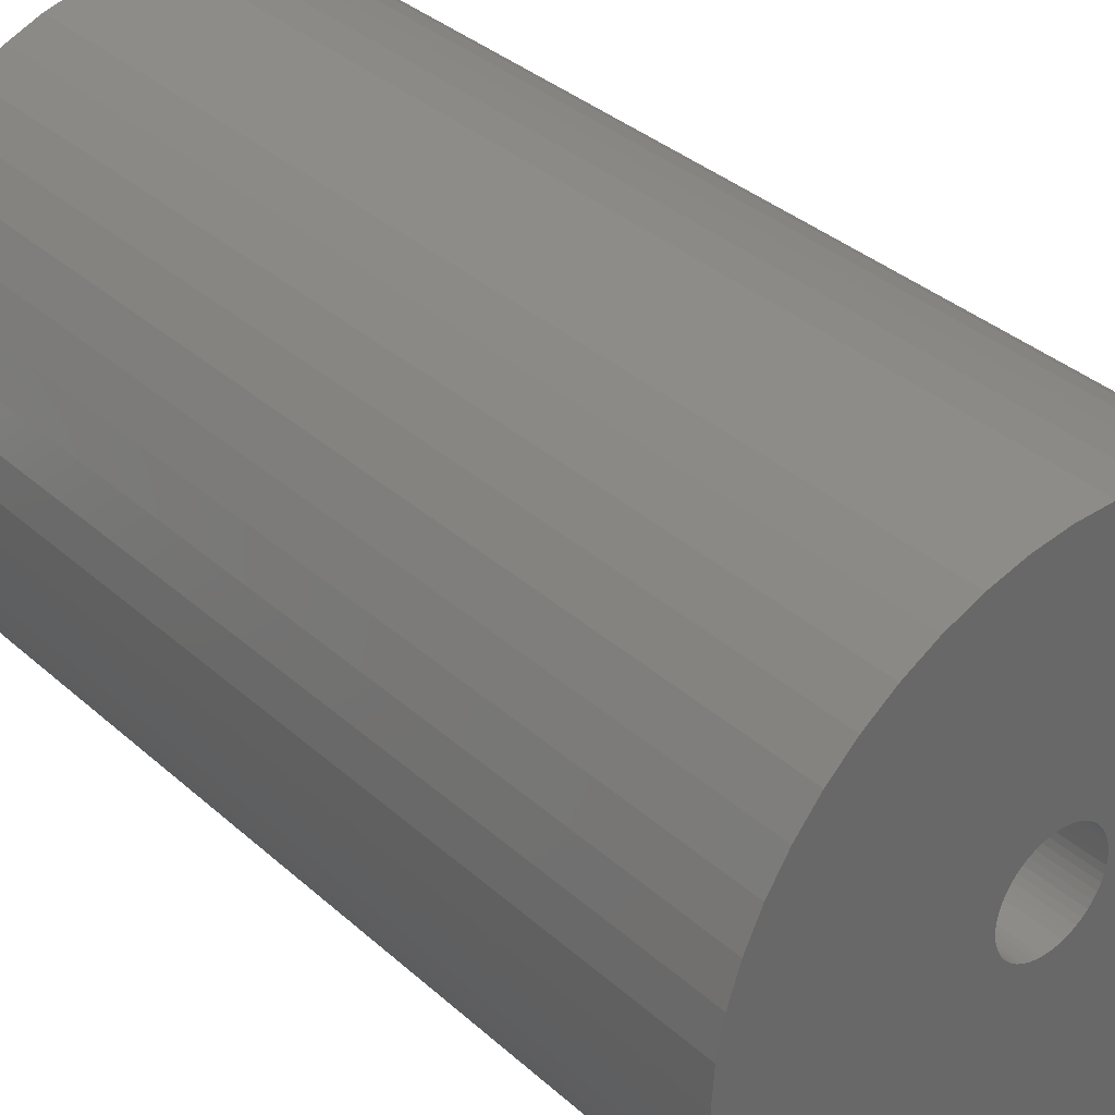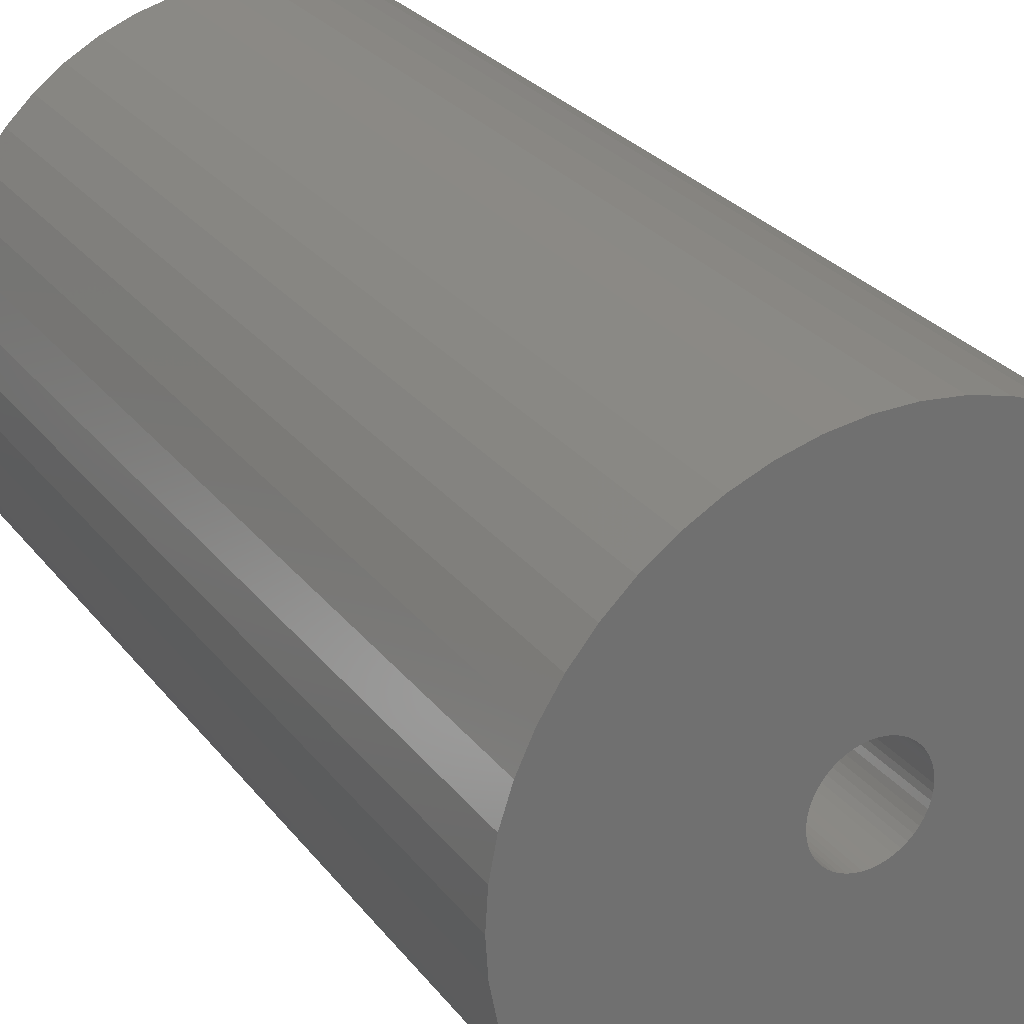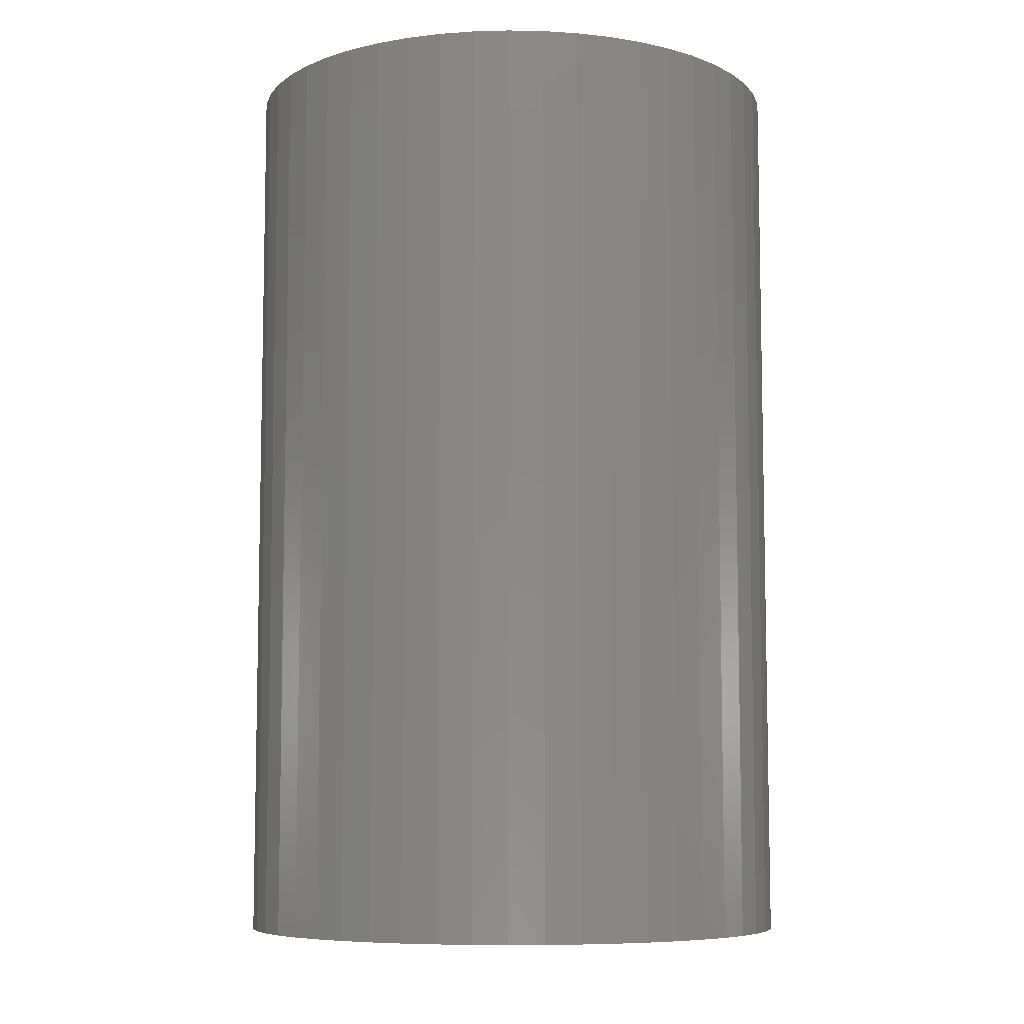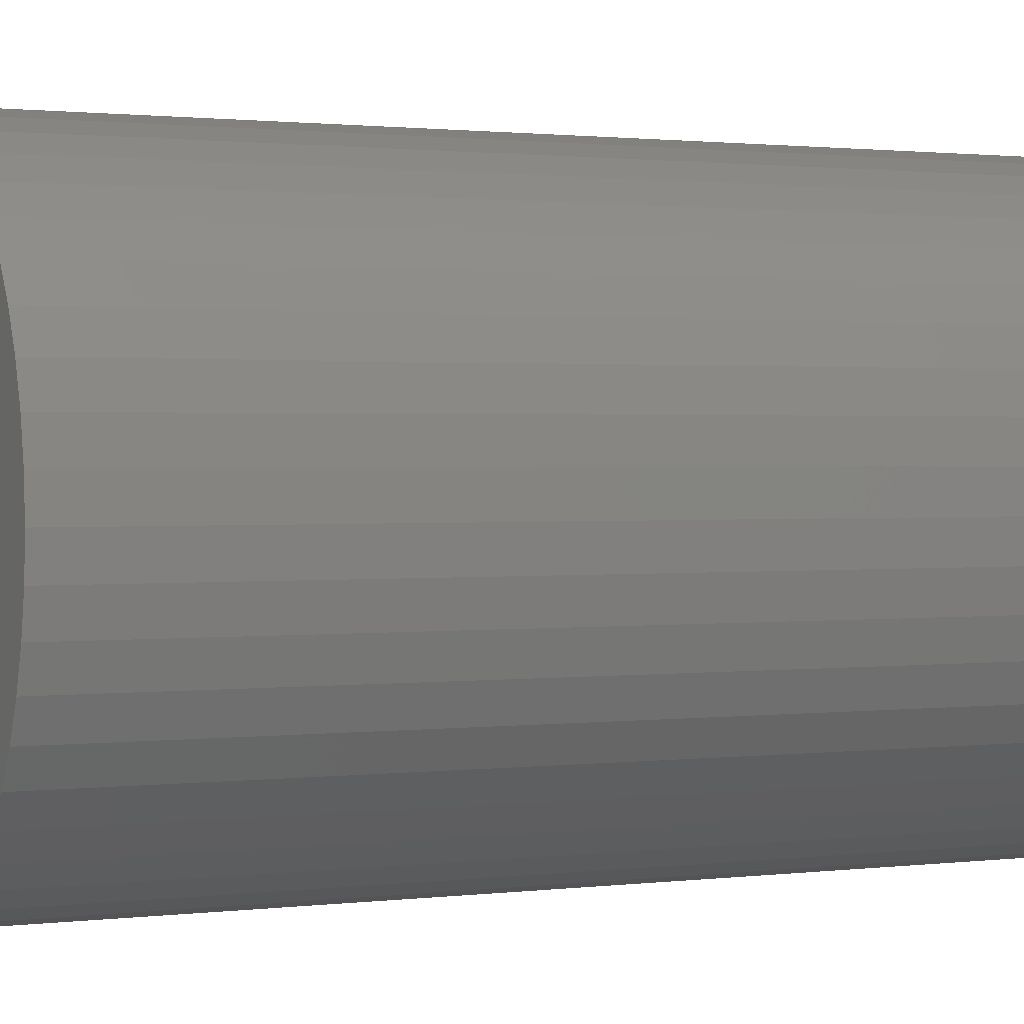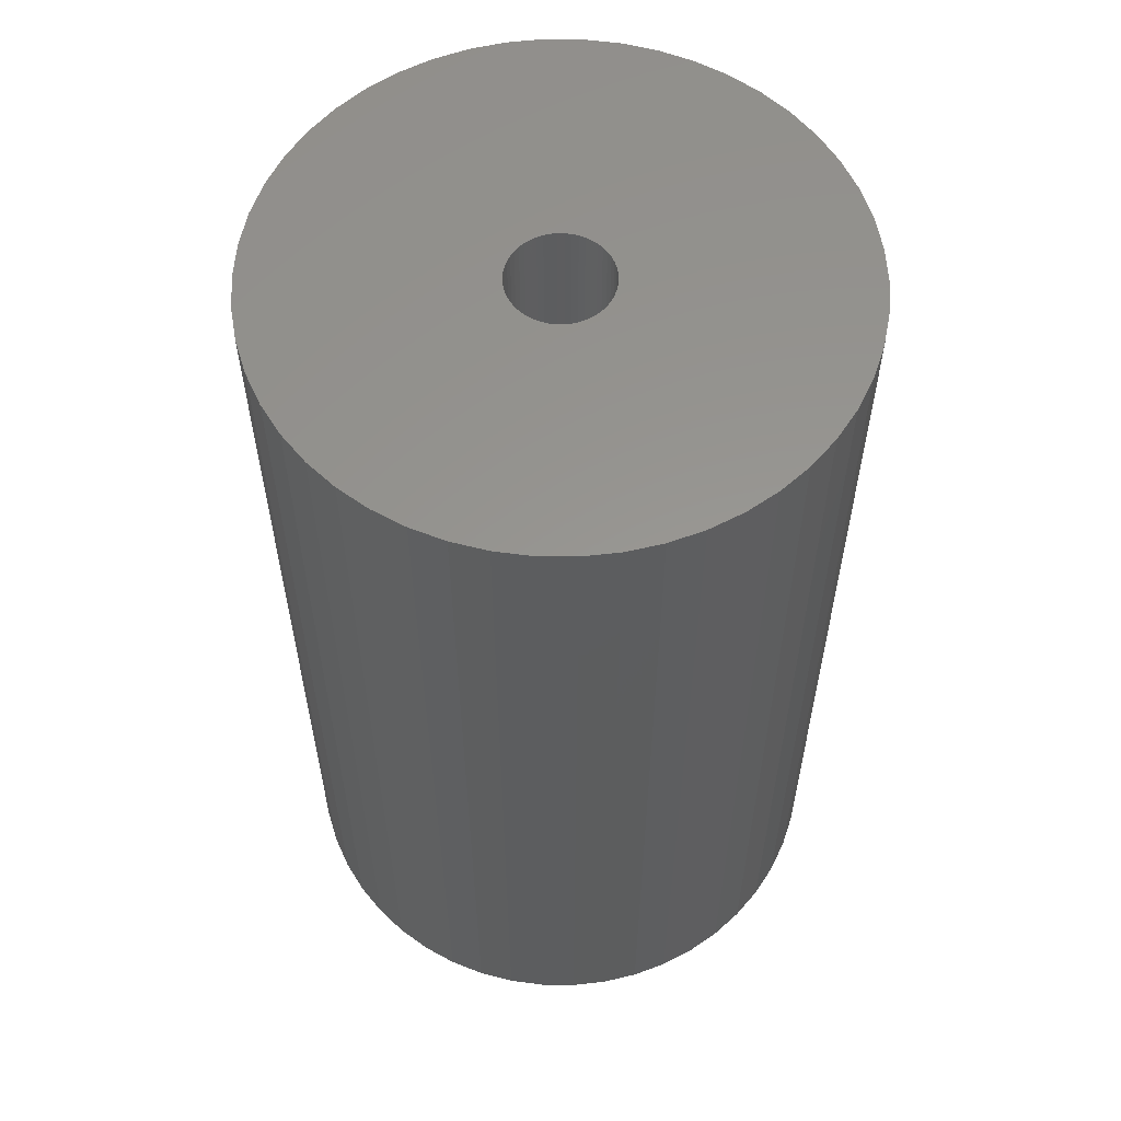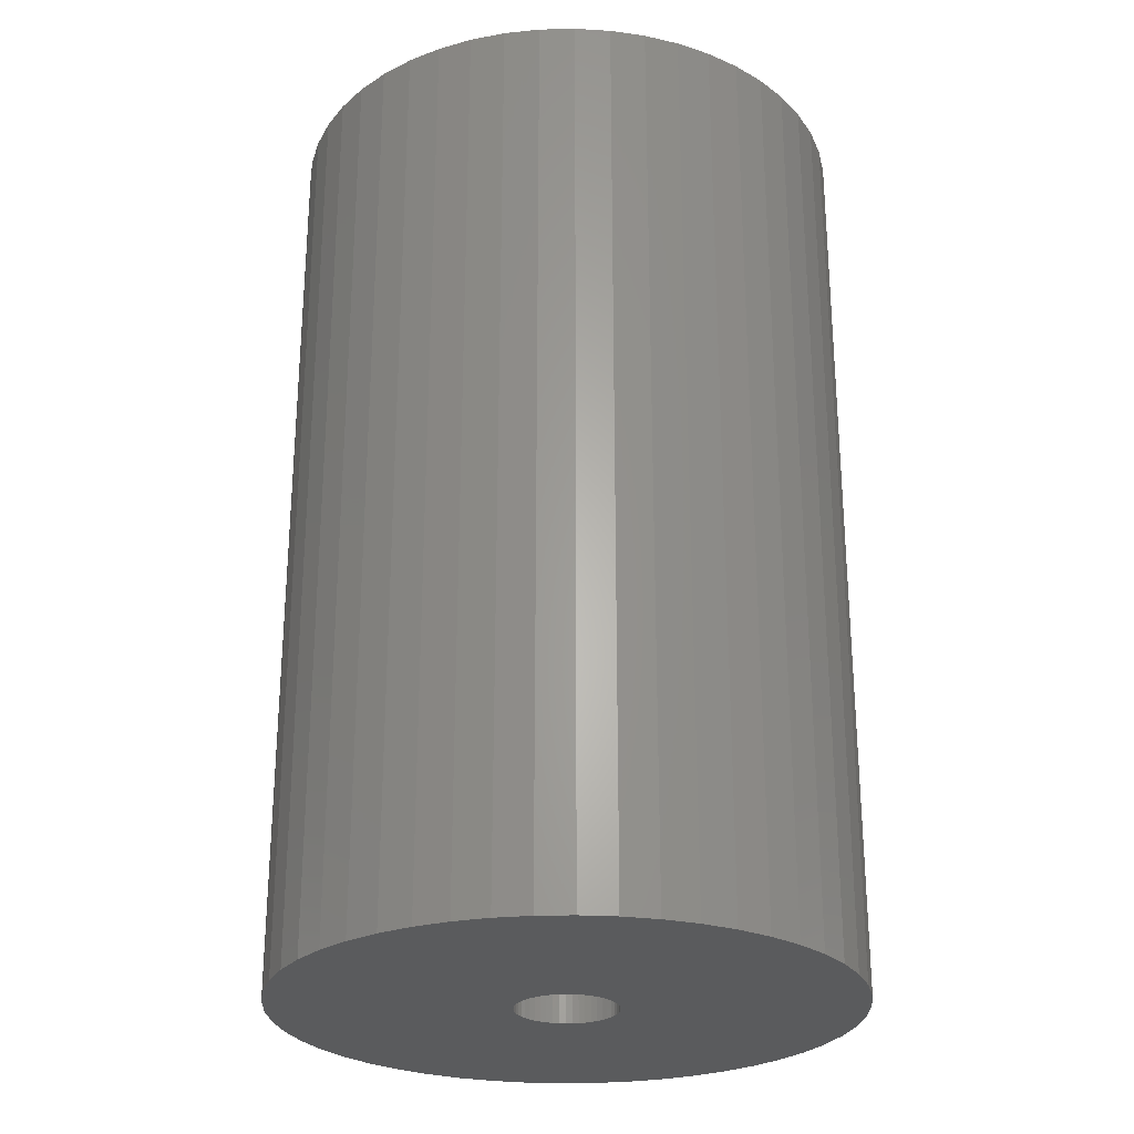
<metadata>
{"format":"stl","ext":"stl","renderer":"f3d","projection":"perspective","resolution":1024,"background":"white","views":[{"elev":35.8,"azim":-40.8,"up":"+Y"},{"elev":28.0,"azim":-29.9,"up":"+Y"},{"elev":-7.6,"azim":-89.3,"up":"+Z"},{"elev":1.2,"azim":-115.2,"up":"+Y"},{"elev":58.1,"azim":-121.8,"up":"+Z"},{"elev":-26.4,"azim":-149.2,"up":"+Z"}]}
</metadata>
<code>
# stl→obj: 200 verts, 400 faces
v 24 0 39
v 23.81 3.008 -39
v 23.81 3.008 39
v 24 0 -39
v -24 0 -39
v -23.81 3.008 39
v -23.81 3.008 -39
v -24 0 39
v 1.507 23.95 -39
v -1.507 23.95 39
v 1.507 23.95 39
v -1.507 23.95 -39
v -1.507 -23.95 -39
v 1.507 -23.95 39
v -1.507 -23.95 39
v 1.507 -23.95 -39
v 17.5 16.43 -39
v 15.3 18.49 39
v 17.5 16.43 39
v 15.3 18.49 -39
v -15.3 18.49 -39
v -17.5 16.43 39
v -15.3 18.49 39
v -17.5 16.43 -39
v -7.416 22.83 -39
v -10.22 21.72 39
v -7.416 22.83 39
v -10.22 21.72 -39
v 22.31 8.835 39
v 21.03 11.56 -39
v 21.03 11.56 39
v 22.31 8.835 -39
v 23.25 5.969 -39
v 23.25 5.969 39
v 19.42 14.11 -39
v 19.42 14.11 39
v 10.22 21.72 -39
v 7.416 22.83 39
v 10.22 21.72 39
v 7.416 22.83 -39
v 4.497 23.57 39
v 4.497 23.57 -39
v 12.86 20.26 -39
v 12.86 20.26 39
v -22.31 8.835 -39
v -21.03 11.56 39
v -21.03 11.56 -39
v -22.31 8.835 39
v -19.42 14.11 -39
v -19.42 14.11 39
v -23.25 5.969 -39
v -23.25 5.969 39
v -4.497 23.57 39
v -4.497 23.57 -39
v 4.497 -23.57 39
v 4.497 -23.57 -39
v 4.25 0 39
v 4.216 0.5327 39
v 23.81 -3.008 39
v 4.116 1.057 39
v 4.216 -0.5327 39
v 3.952 1.565 39
v 23.25 -5.969 39
v 3.724 2.047 39
v 4.116 -1.057 39
v 3.438 2.498 39
v 22.31 -8.835 39
v 3.098 2.909 39
v 3.952 -1.565 39
v 2.709 3.275 39
v 21.03 -11.56 39
v 2.277 3.588 39
v 3.724 -2.047 39
v 1.81 3.846 39
v 19.42 -14.11 39
v 1.313 4.042 39
v 3.438 -2.498 39
v 17.5 -16.43 39
v 0.7964 4.175 39
v 0.2669 4.242 39
v -0.2669 4.242 39
v -0.7964 4.175 39
v -1.313 4.042 39
v -1.81 3.846 39
v -2.277 3.588 39
v -12.86 20.26 39
v -2.709 3.275 39
v -3.098 2.909 39
v -3.438 2.498 39
v 3.098 -2.909 39
v 15.3 -18.49 39
v 2.709 -3.275 39
v 12.86 -20.26 39
v 2.277 -3.588 39
v 10.22 -21.72 39
v 1.81 -3.846 39
v 7.416 -22.83 39
v 1.313 -4.042 39
v 0.7964 -4.175 39
v 0.2669 -4.242 39
v -0.2669 -4.242 39
v -0.7964 -4.175 39
v -4.497 -23.57 39
v -1.313 -4.042 39
v -7.416 -22.83 39
v -1.81 -3.846 39
v -10.22 -21.72 39
v -2.277 -3.588 39
v -12.86 -20.26 39
v -2.709 -3.275 39
v -15.3 -18.49 39
v -3.098 -2.909 39
v -17.5 -16.43 39
v -3.438 -2.498 39
v -19.42 -14.11 39
v -3.724 -2.047 39
v -21.03 -11.56 39
v -3.952 -1.565 39
v -22.31 -8.835 39
v -4.116 -1.057 39
v -23.25 -5.969 39
v -4.216 -0.5327 39
v -23.81 -3.008 39
v -4.25 0 39
v -3.724 2.047 39
v -3.952 1.565 39
v -4.116 1.057 39
v -4.216 0.5327 39
v -12.86 20.26 -39
v 23.81 -3.008 -39
v 19.42 -14.11 -39
v 17.5 -16.43 -39
v 23.25 -5.969 -39
v 22.31 -8.835 -39
v -17.5 -16.43 -39
v -15.3 -18.49 -39
v -21.03 -11.56 -39
v -22.31 -8.835 -39
v -19.42 -14.11 -39
v 4.25 0 -39
v 4.216 -0.5327 -39
v 4.116 -1.057 -39
v 4.216 0.5327 -39
v 3.952 -1.565 -39
v 21.03 -11.56 -39
v 3.724 -2.047 -39
v 4.116 1.057 -39
v 3.438 -2.498 -39
v 3.098 -2.909 -39
v 15.3 -18.49 -39
v 3.952 1.565 -39
v 2.709 -3.275 -39
v 12.86 -20.26 -39
v 2.277 -3.588 -39
v 10.22 -21.72 -39
v 3.724 2.047 -39
v 1.81 -3.846 -39
v 7.416 -22.83 -39
v 1.313 -4.042 -39
v 3.438 2.498 -39
v 0.7964 -4.175 -39
v 0.2669 -4.242 -39
v -0.2669 -4.242 -39
v -0.7964 -4.175 -39
v -4.497 -23.57 -39
v -1.313 -4.042 -39
v -7.416 -22.83 -39
v -1.81 -3.846 -39
v -10.22 -21.72 -39
v -2.277 -3.588 -39
v -12.86 -20.26 -39
v -2.709 -3.275 -39
v -3.098 -2.909 -39
v -3.438 -2.498 -39
v 3.098 2.909 -39
v 2.709 3.275 -39
v 2.277 3.588 -39
v 1.81 3.846 -39
v 1.313 4.042 -39
v 0.7964 4.175 -39
v 0.2669 4.242 -39
v -0.2669 4.242 -39
v -0.7964 4.175 -39
v -1.313 4.042 -39
v -1.81 3.846 -39
v -2.277 3.588 -39
v -2.709 3.275 -39
v -3.098 2.909 -39
v -3.438 2.498 -39
v -3.724 2.047 -39
v -3.952 1.565 -39
v -4.116 1.057 -39
v -4.216 0.5327 -39
v -4.25 0 -39
v -3.724 -2.047 -39
v -3.952 -1.565 -39
v -4.116 -1.057 -39
v -23.25 -5.969 -39
v -4.216 -0.5327 -39
v -23.81 -3.008 -39
f 1 2 3
f 2 1 4
f 5 6 7
f 6 5 8
f 9 10 11
f 10 9 12
f 13 14 15
f 14 13 16
f 17 18 19
f 18 17 20
f 21 22 23
f 22 21 24
f 25 26 27
f 26 25 28
f 29 30 31
f 30 29 32
f 3 33 34
f 33 3 2
f 31 35 36
f 35 31 30
f 37 38 39
f 38 37 40
f 40 41 38
f 41 40 42
f 43 39 44
f 39 43 37
f 45 46 47
f 46 45 48
f 49 22 24
f 22 49 50
f 51 48 45
f 48 51 52
f 12 53 10
f 53 12 54
f 16 55 14
f 55 16 56
f 34 32 29
f 32 34 33
f 36 17 19
f 17 36 35
f 42 11 41
f 11 42 9
f 20 44 18
f 44 20 43
f 47 50 49
f 50 47 46
f 7 52 51
f 52 7 6
f 57 1 3
f 58 3 34
f 1 57 59
f 60 34 29
f 61 59 57
f 62 29 31
f 59 61 63
f 64 31 36
f 65 63 61
f 66 36 19
f 63 65 67
f 68 19 18
f 69 67 65
f 70 18 44
f 67 69 71
f 72 44 39
f 73 71 69
f 74 39 38
f 71 73 75
f 76 38 41
f 77 75 73
f 75 77 78
f 3 58 57
f 34 60 58
f 29 62 60
f 31 64 62
f 36 66 64
f 19 68 66
f 18 70 68
f 44 72 70
f 39 74 72
f 79 41 11
f 38 76 74
f 41 79 76
f 11 80 79
f 11 81 80
f 10 81 11
f 81 10 82
f 53 82 10
f 82 53 83
f 27 83 53
f 83 27 84
f 26 84 27
f 84 26 85
f 86 85 26
f 85 86 87
f 23 87 86
f 87 23 88
f 88 22 89
f 22 88 23
f 90 78 77
f 78 90 91
f 92 91 90
f 91 92 93
f 94 93 92
f 93 94 95
f 96 95 94
f 95 96 97
f 98 97 96
f 97 98 55
f 99 55 98
f 55 99 14
f 100 14 99
f 101 14 100
f 15 101 102
f 103 102 104
f 101 15 14
f 105 104 106
f 107 106 108
f 109 108 110
f 111 110 112
f 113 112 114
f 115 114 116
f 117 116 118
f 119 118 120
f 121 120 122
f 102 103 15
f 123 122 124
f 50 89 22
f 89 50 125
f 104 105 103
f 46 125 50
f 106 107 105
f 125 46 126
f 108 109 107
f 48 126 46
f 110 111 109
f 126 48 127
f 112 113 111
f 52 127 48
f 114 115 113
f 127 52 128
f 116 117 115
f 6 128 52
f 118 119 117
f 128 6 124
f 120 121 119
f 8 124 6
f 122 123 121
f 124 8 123
f 28 86 26
f 86 28 129
f 129 23 86
f 23 129 21
f 54 27 53
f 27 54 25
f 59 4 1
f 4 59 130
f 78 131 75
f 131 78 132
f 67 133 63
f 133 67 134
f 63 130 59
f 130 63 133
f 135 111 113
f 111 135 136
f 137 119 138
f 119 137 117
f 135 115 139
f 115 135 113
f 140 4 130
f 141 130 133
f 4 140 2
f 142 133 134
f 143 2 140
f 144 134 145
f 2 143 33
f 146 145 131
f 147 33 143
f 148 131 132
f 33 147 32
f 149 132 150
f 151 32 147
f 152 150 153
f 32 151 30
f 154 153 155
f 156 30 151
f 157 155 158
f 30 156 35
f 159 158 56
f 160 35 156
f 35 160 17
f 130 141 140
f 133 142 141
f 134 144 142
f 145 146 144
f 131 148 146
f 132 149 148
f 150 152 149
f 153 154 152
f 155 157 154
f 161 56 16
f 158 159 157
f 56 161 159
f 16 162 161
f 16 163 162
f 13 163 16
f 163 13 164
f 165 164 13
f 164 165 166
f 167 166 165
f 166 167 168
f 169 168 167
f 168 169 170
f 171 170 169
f 170 171 172
f 136 172 171
f 172 136 173
f 173 135 174
f 135 173 136
f 175 17 160
f 17 175 20
f 176 20 175
f 20 176 43
f 177 43 176
f 43 177 37
f 178 37 177
f 37 178 40
f 179 40 178
f 40 179 42
f 180 42 179
f 42 180 9
f 181 9 180
f 182 9 181
f 12 182 183
f 54 183 184
f 182 12 9
f 25 184 185
f 28 185 186
f 129 186 187
f 21 187 188
f 24 188 189
f 49 189 190
f 47 190 191
f 45 191 192
f 51 192 193
f 183 54 12
f 7 193 194
f 139 174 135
f 174 139 195
f 184 25 54
f 137 195 139
f 185 28 25
f 195 137 196
f 186 129 28
f 138 196 137
f 187 21 129
f 196 138 197
f 188 24 21
f 198 197 138
f 189 49 24
f 197 198 199
f 190 47 49
f 200 199 198
f 191 45 47
f 199 200 194
f 192 51 45
f 5 194 200
f 193 7 51
f 194 5 7
f 155 93 95
f 93 155 153
f 150 78 91
f 78 150 132
f 75 145 71
f 145 75 131
f 138 121 198
f 121 138 119
f 158 95 97
f 95 158 155
f 56 97 55
f 97 56 158
f 71 134 67
f 134 71 145
f 165 15 103
f 15 165 13
f 136 109 111
f 109 136 171
f 139 117 137
f 117 139 115
f 198 123 200
f 123 198 121
f 200 8 5
f 8 200 123
f 153 91 93
f 91 153 150
f 167 103 105
f 103 167 165
f 169 105 107
f 105 169 167
f 171 107 109
f 107 171 169
f 140 58 143
f 58 140 57
f 124 193 128
f 193 124 194
f 182 80 81
f 80 182 181
f 162 101 100
f 101 162 163
f 176 68 70
f 68 176 175
f 188 87 88
f 87 188 187
f 185 83 84
f 83 185 184
f 144 65 142
f 65 144 69
f 151 64 156
f 64 151 62
f 143 60 147
f 60 143 58
f 156 66 160
f 66 156 64
f 179 74 76
f 74 179 178
f 180 76 79
f 76 180 179
f 177 70 72
f 70 177 176
f 126 190 125
f 190 126 191
f 127 191 126
f 191 127 192
f 186 84 85
f 84 186 185
f 183 81 82
f 81 183 182
f 161 100 99
f 100 161 162
f 147 62 151
f 62 147 60
f 160 68 175
f 68 160 66
f 181 79 80
f 79 181 180
f 178 72 74
f 72 178 177
f 125 189 89
f 189 125 190
f 89 188 88
f 188 89 189
f 128 192 127
f 192 128 193
f 187 85 87
f 85 187 186
f 184 82 83
f 82 184 183
f 141 57 140
f 57 141 61
f 148 73 146
f 73 148 77
f 142 61 141
f 61 142 65
f 152 94 92
f 94 152 154
f 146 69 144
f 69 146 73
f 114 195 116
f 195 114 174
f 118 197 120
f 197 118 196
f 149 92 90
f 92 149 152
f 159 99 98
f 99 159 161
f 154 96 94
f 96 154 157
f 157 98 96
f 98 157 159
f 166 106 104
f 106 166 168
f 164 104 102
f 104 164 166
f 172 112 110
f 112 172 173
f 112 174 114
f 174 112 173
f 116 196 118
f 196 116 195
f 120 199 122
f 199 120 197
f 122 194 124
f 194 122 199
f 149 77 148
f 77 149 90
f 170 110 108
f 110 170 172
f 168 108 106
f 108 168 170
f 163 102 101
f 102 163 164

</code>
